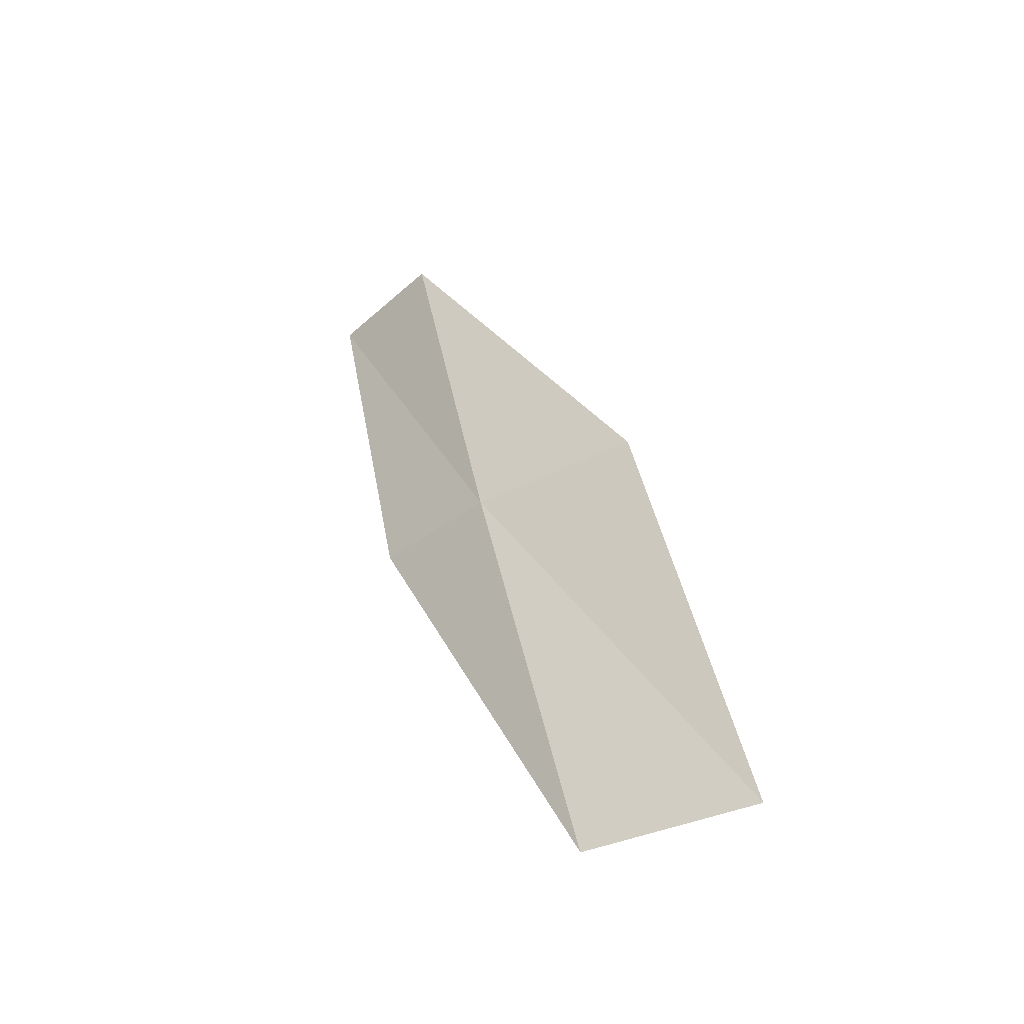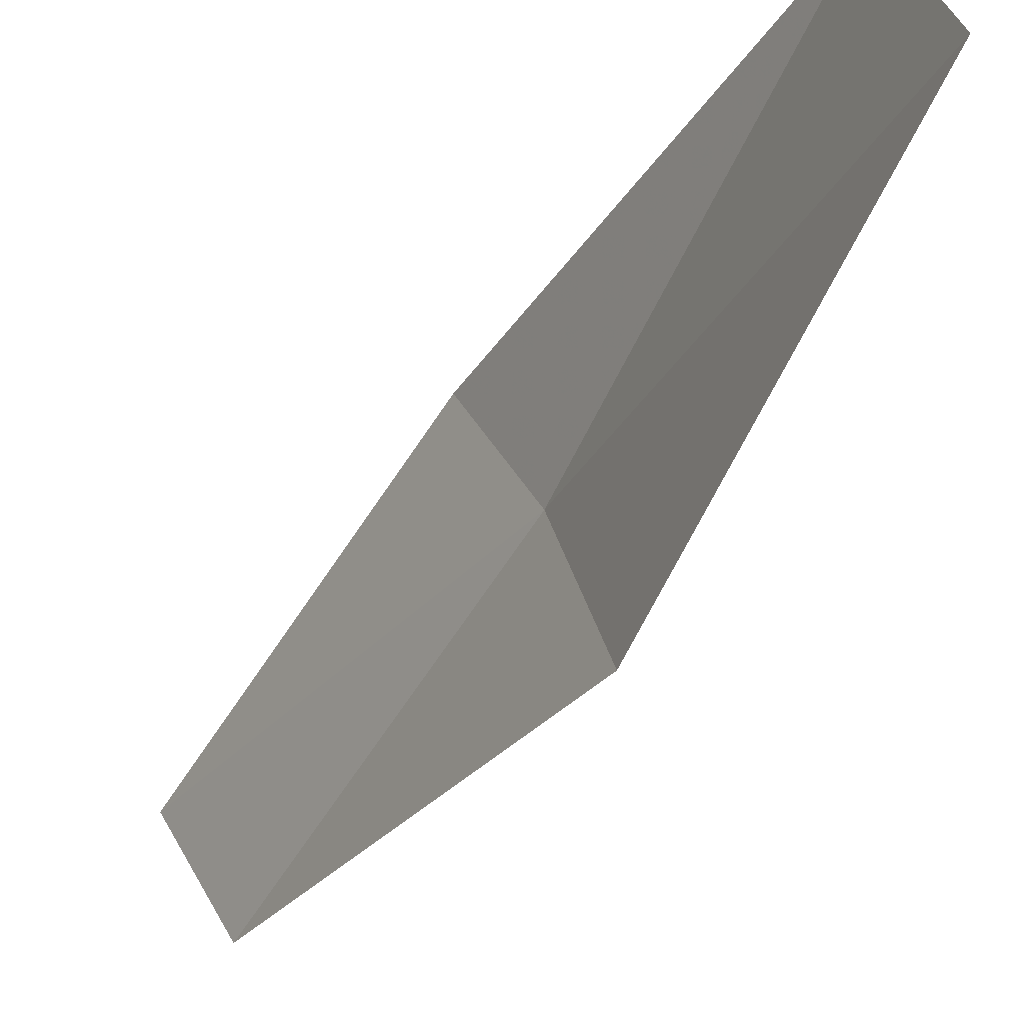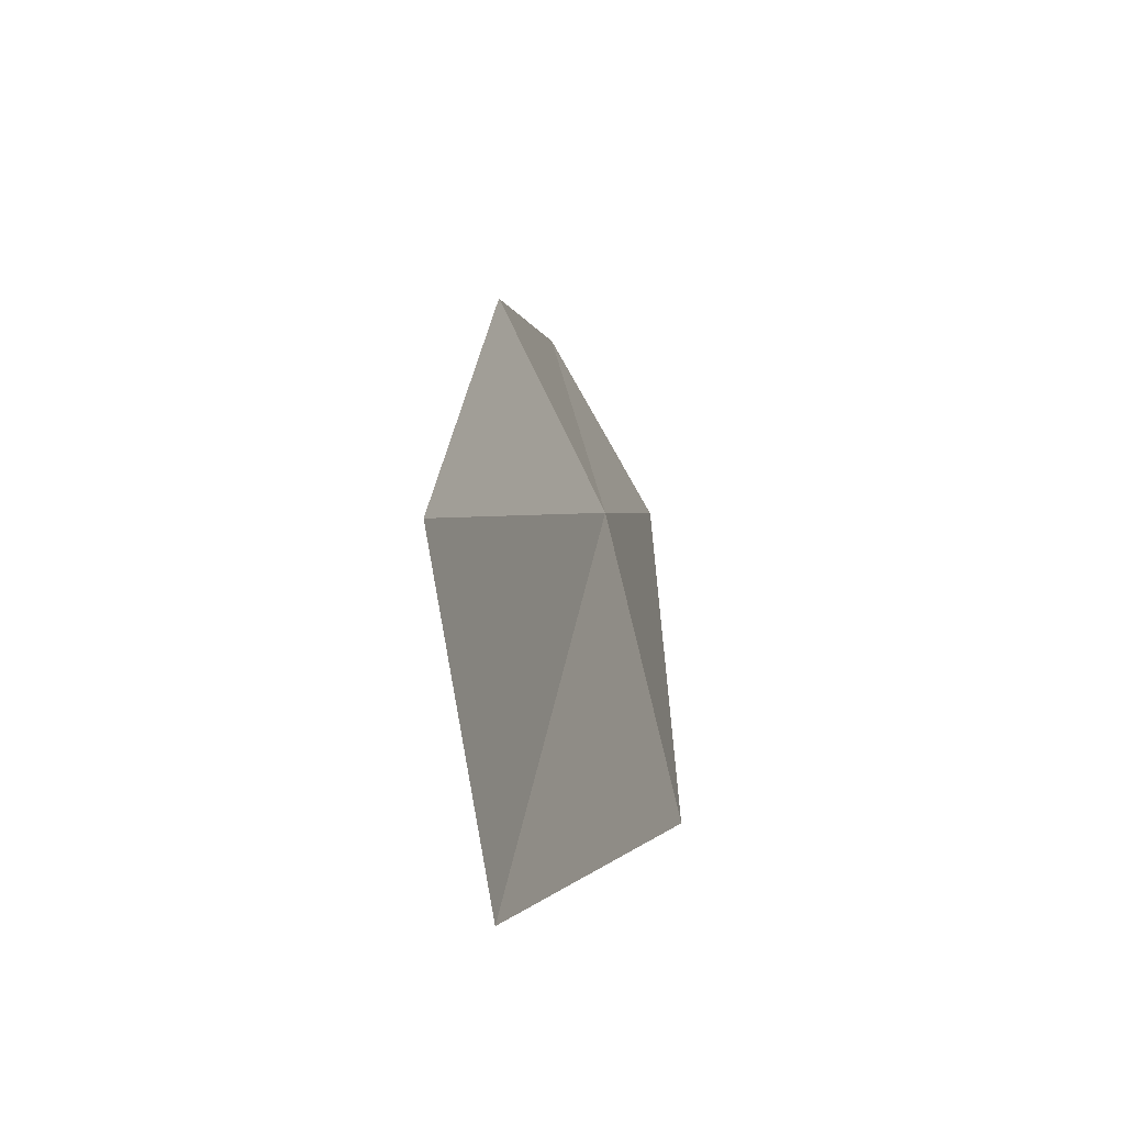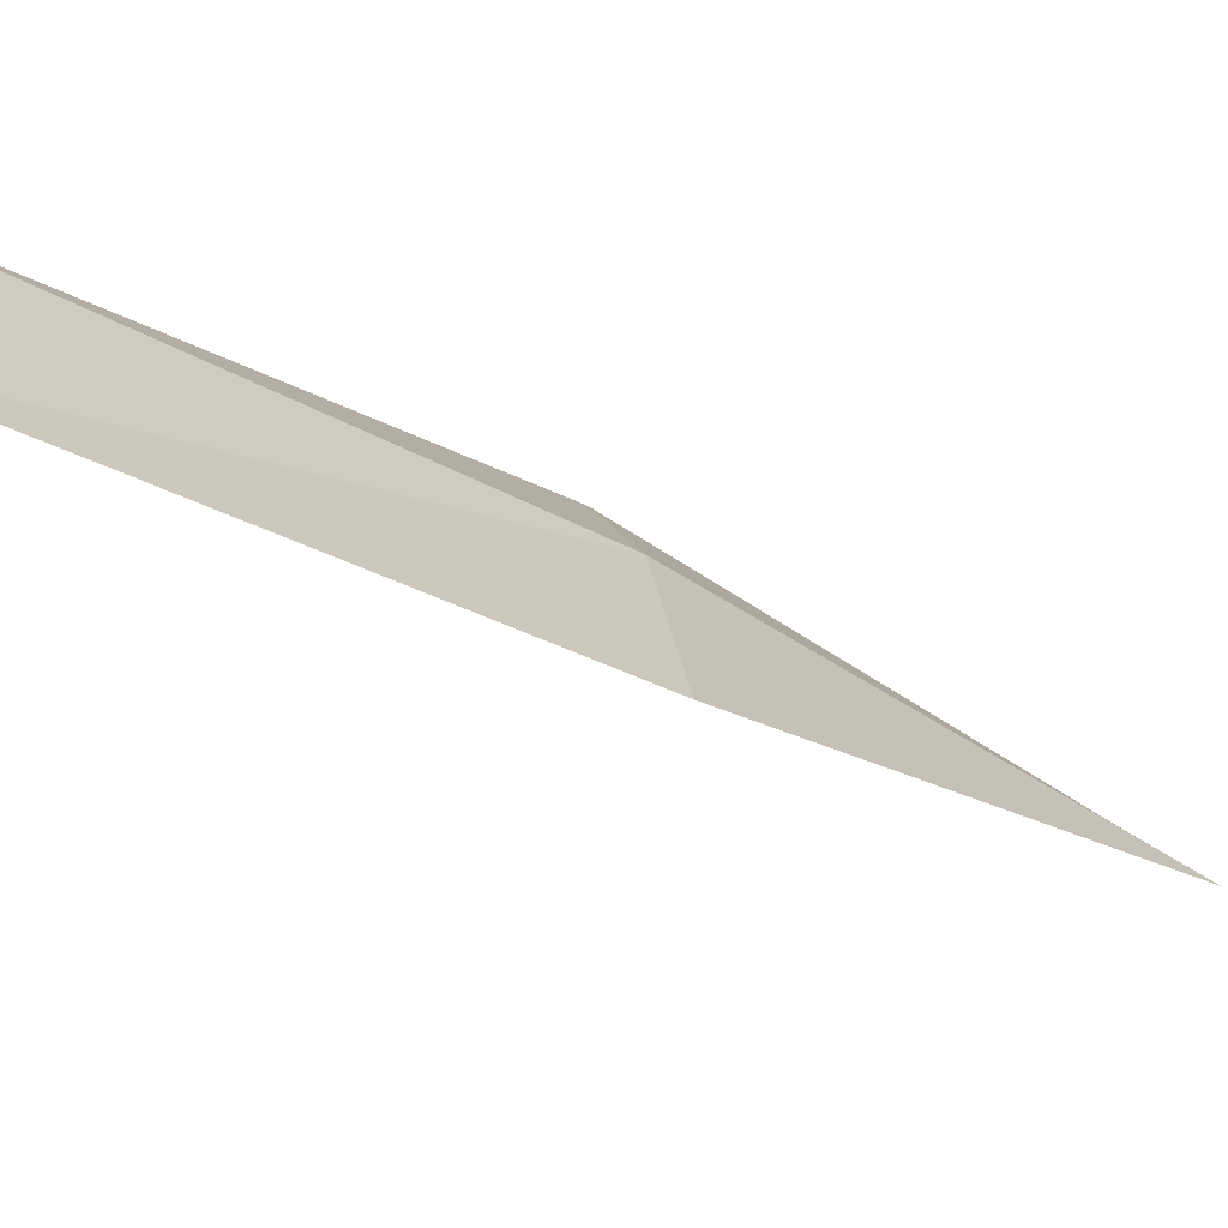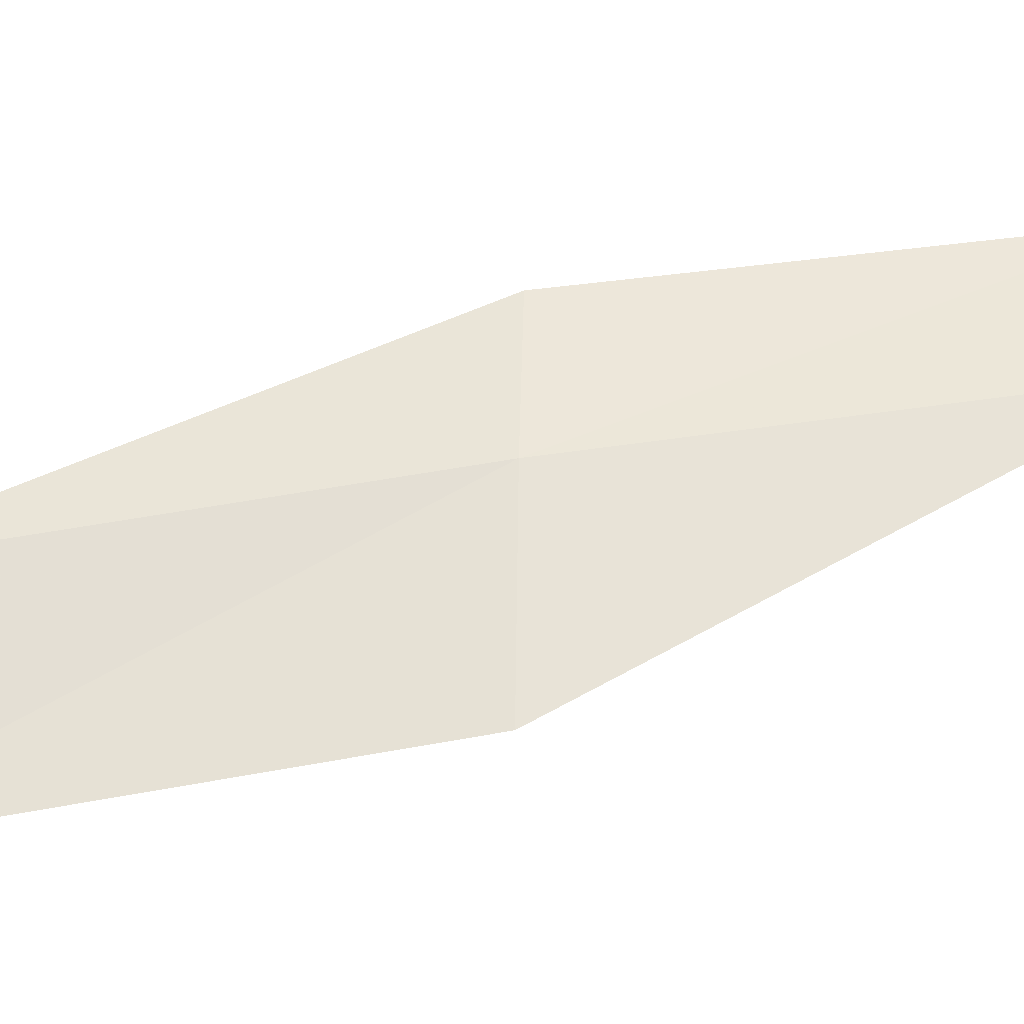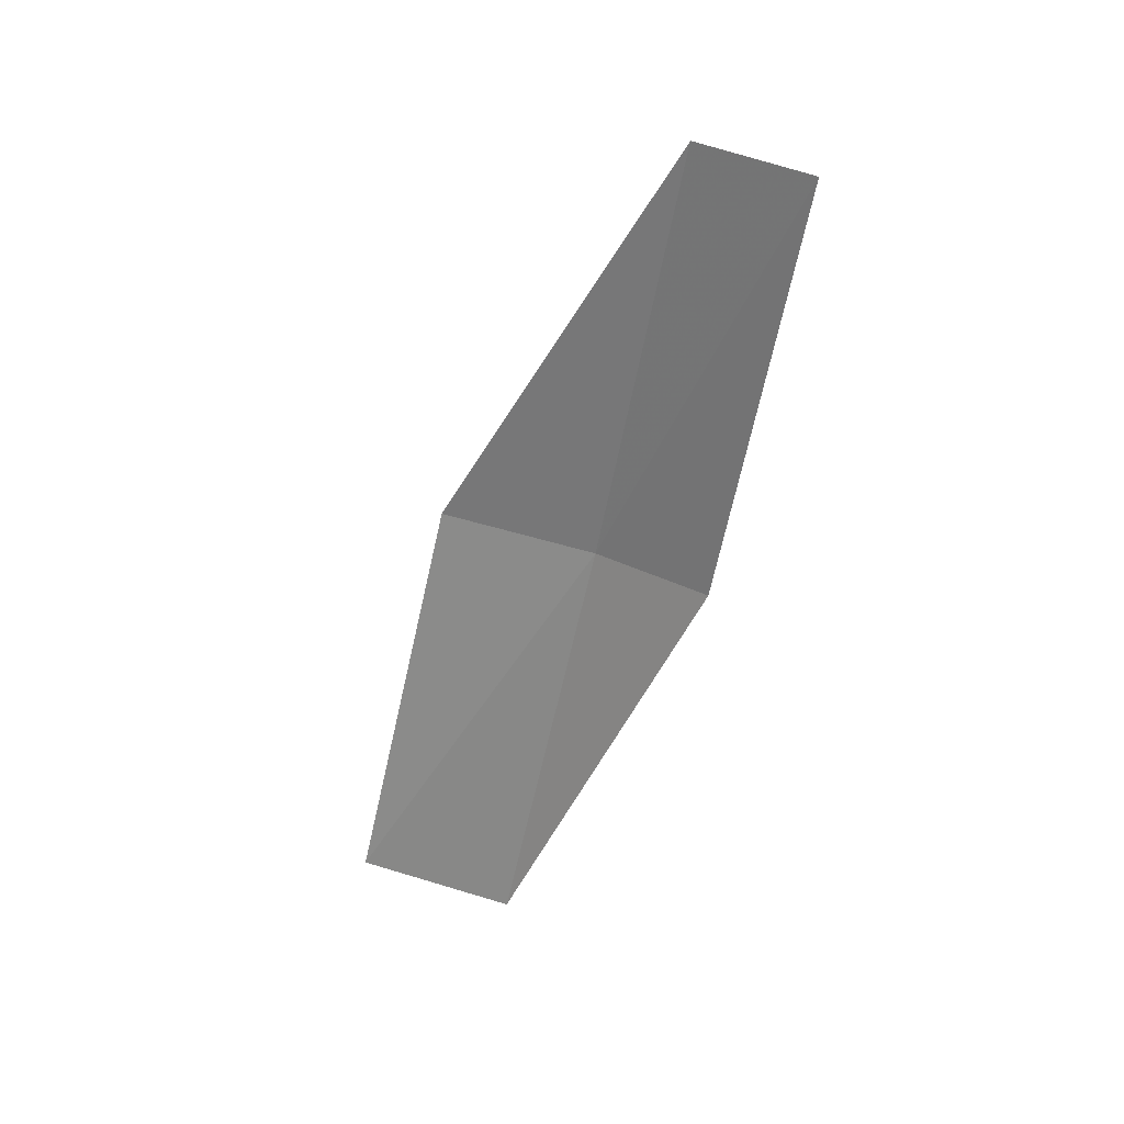
<metadata>
{"format":"obj","ext":"obj","renderer":"f3d","projection":"perspective","resolution":1024,"background":"white","views":[{"elev":-50.8,"azim":107.2,"up":"+Y"},{"elev":-62.7,"azim":-35.7,"up":"+Z"},{"elev":-8.4,"azim":-1.2,"up":"+Z"},{"elev":-54.6,"azim":44.0,"up":"+Z"},{"elev":-13.4,"azim":77.0,"up":"+Z"},{"elev":36.9,"azim":-74.9,"up":"+Y"}]}
</metadata>
<code>
v 22.95 -6.643 15.93
v 22.44 -9.001 15.53
v 22.61 -9.071 14.56
v 23.18 -6.709 14.96
v 22.62 -6.548 16.62
v 23.2 -4.271 16.31
v 22.83 -4.202 16.99
f 1 3 2
f 1 4 3
f 1 2 5
f 1 6 4
f 1 5 7
f 1 7 6

</code>
